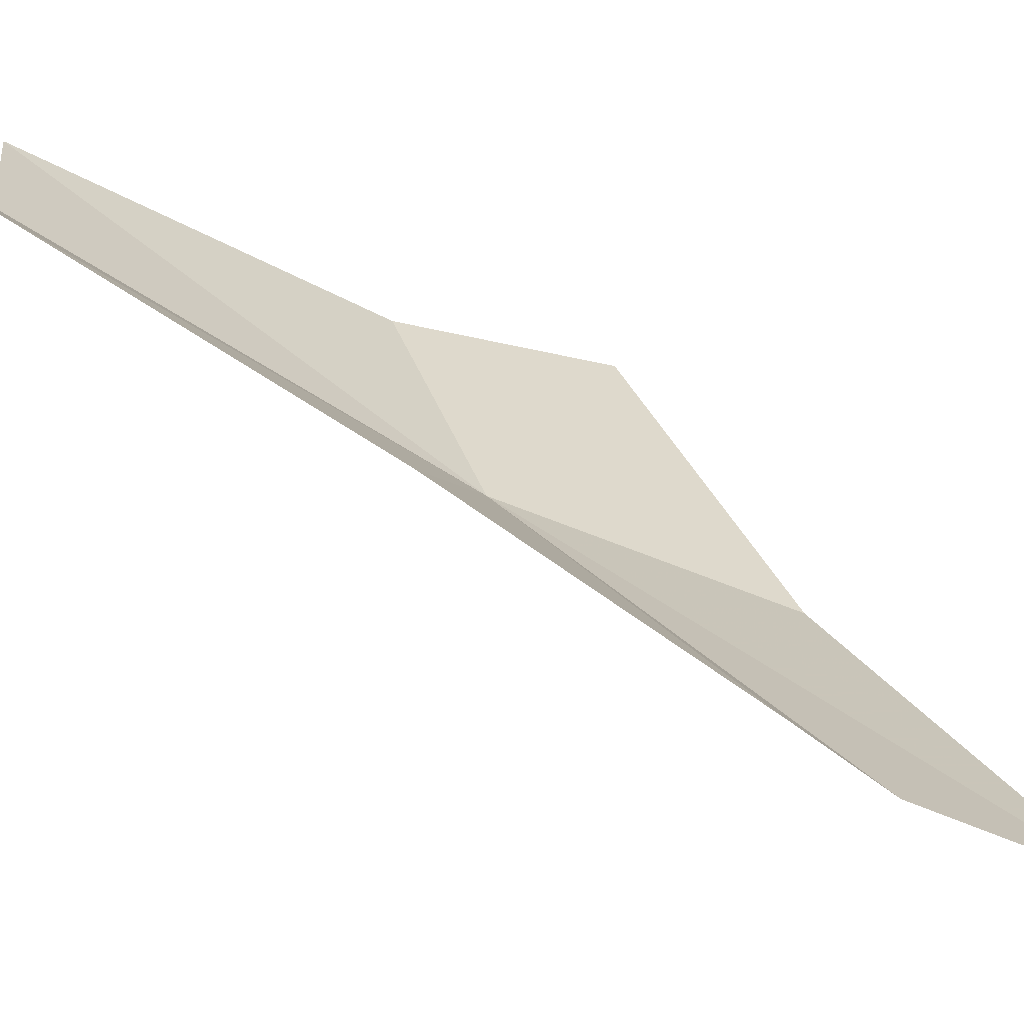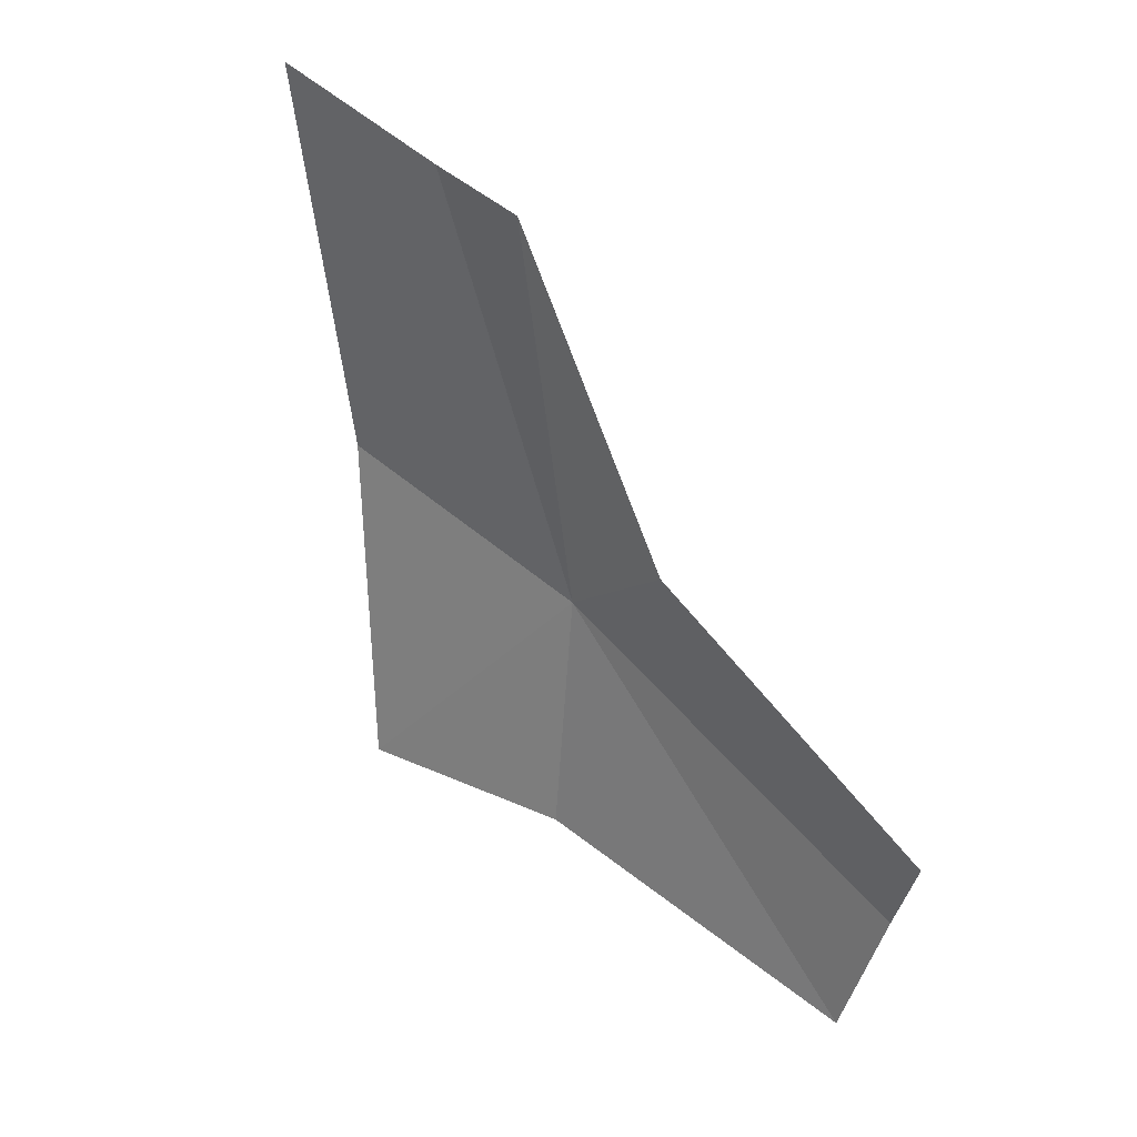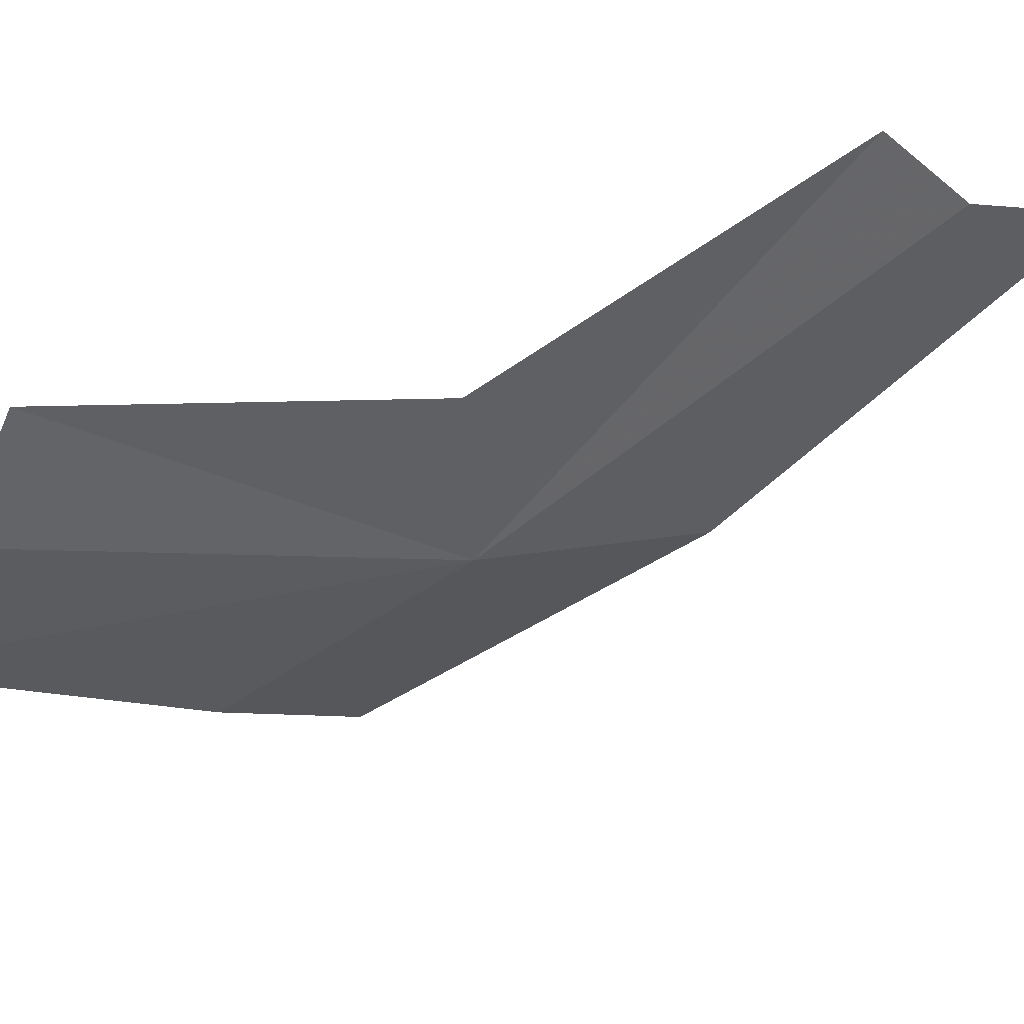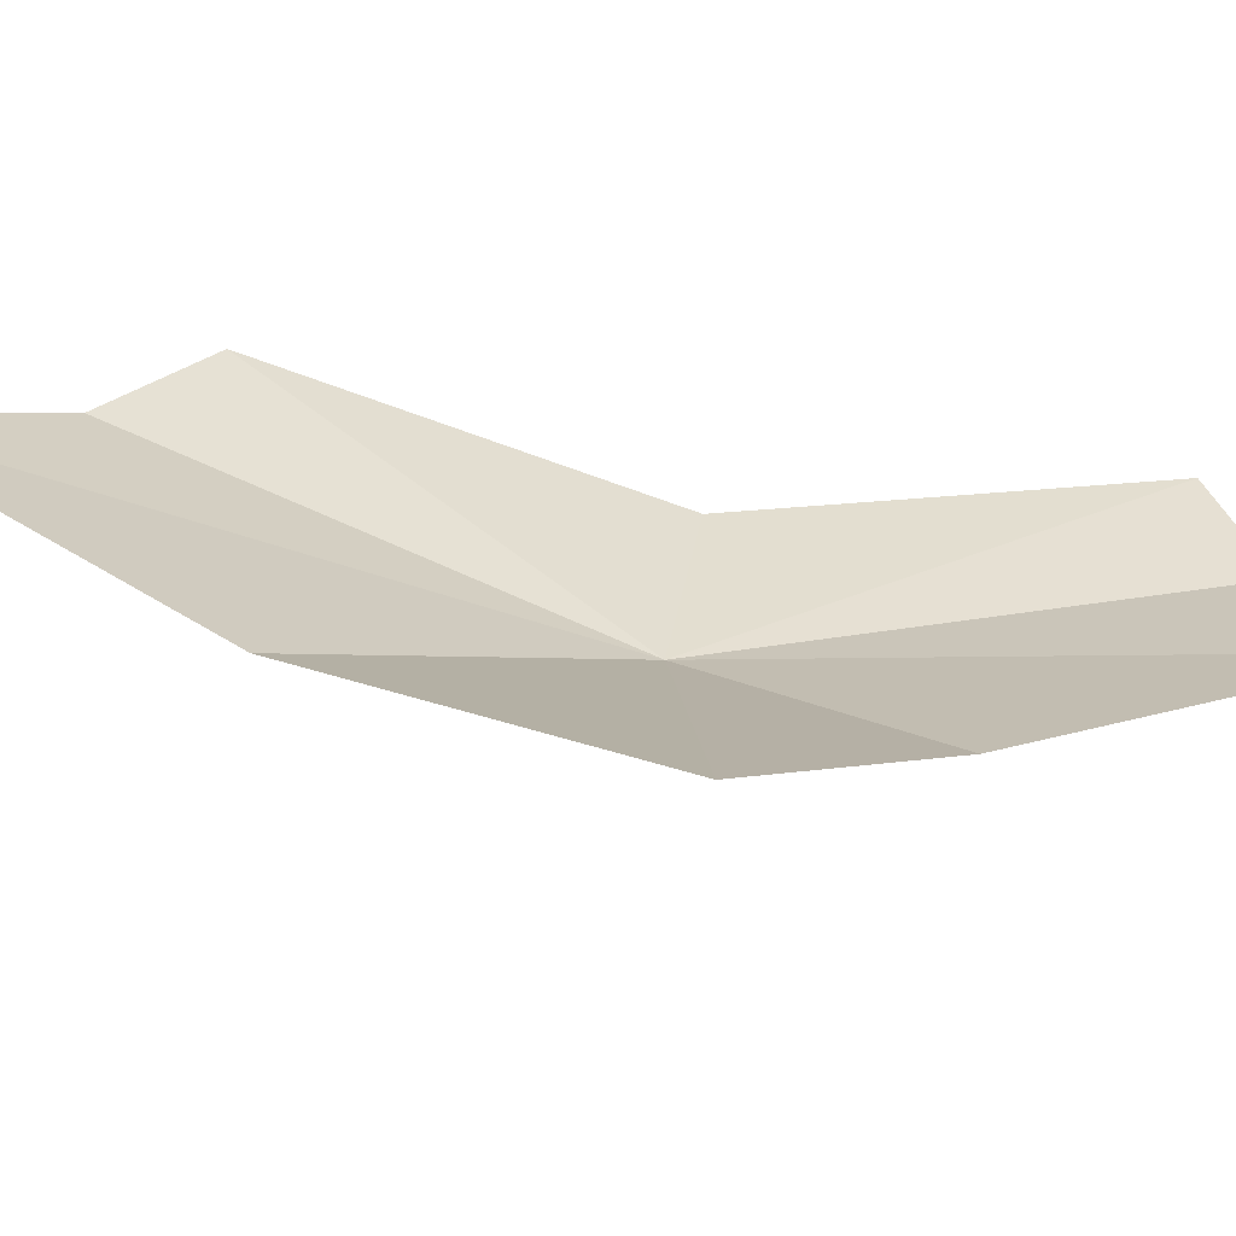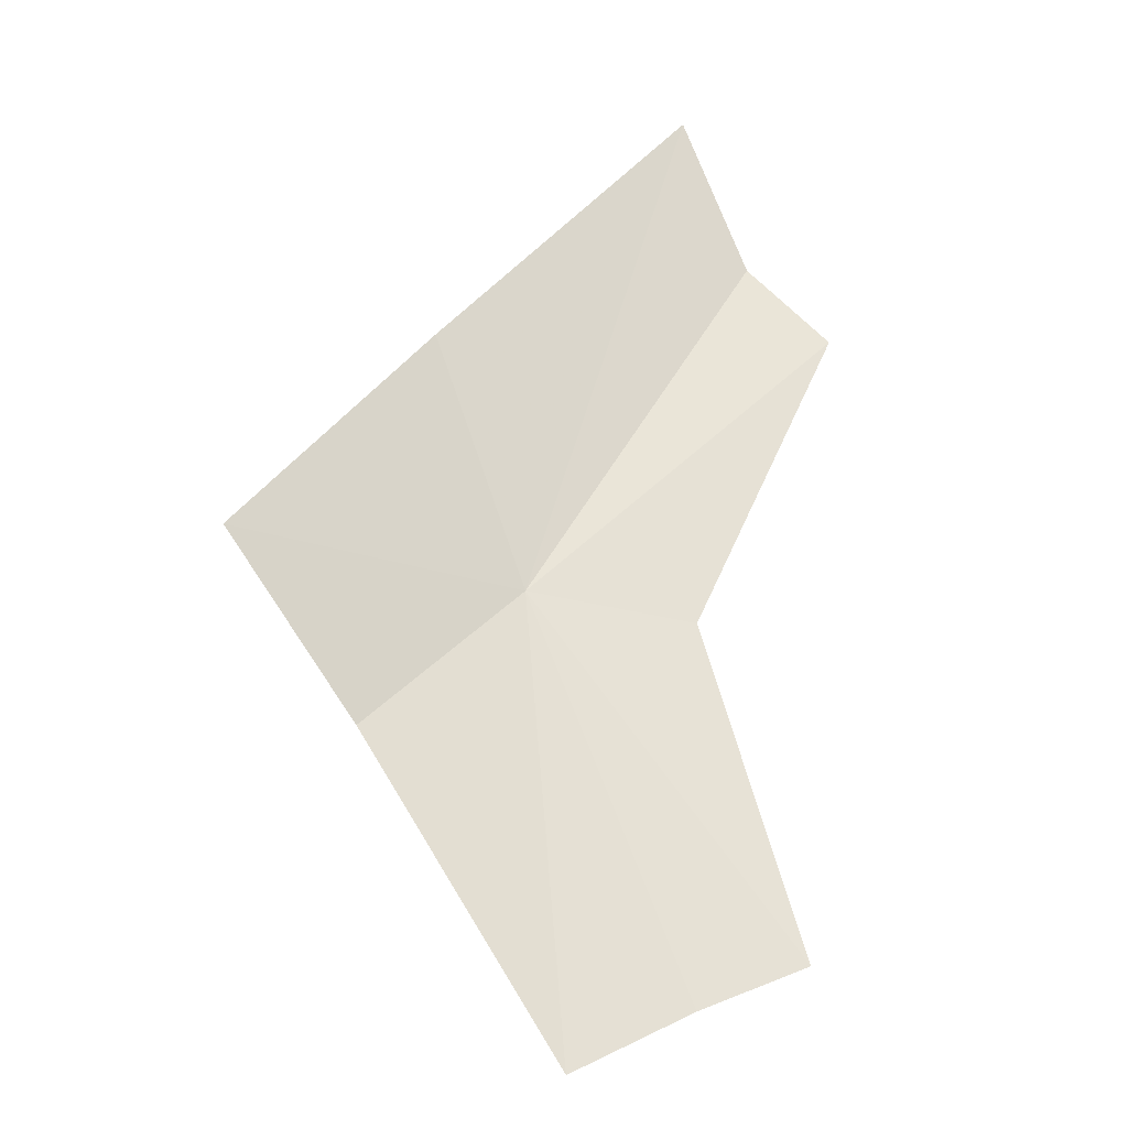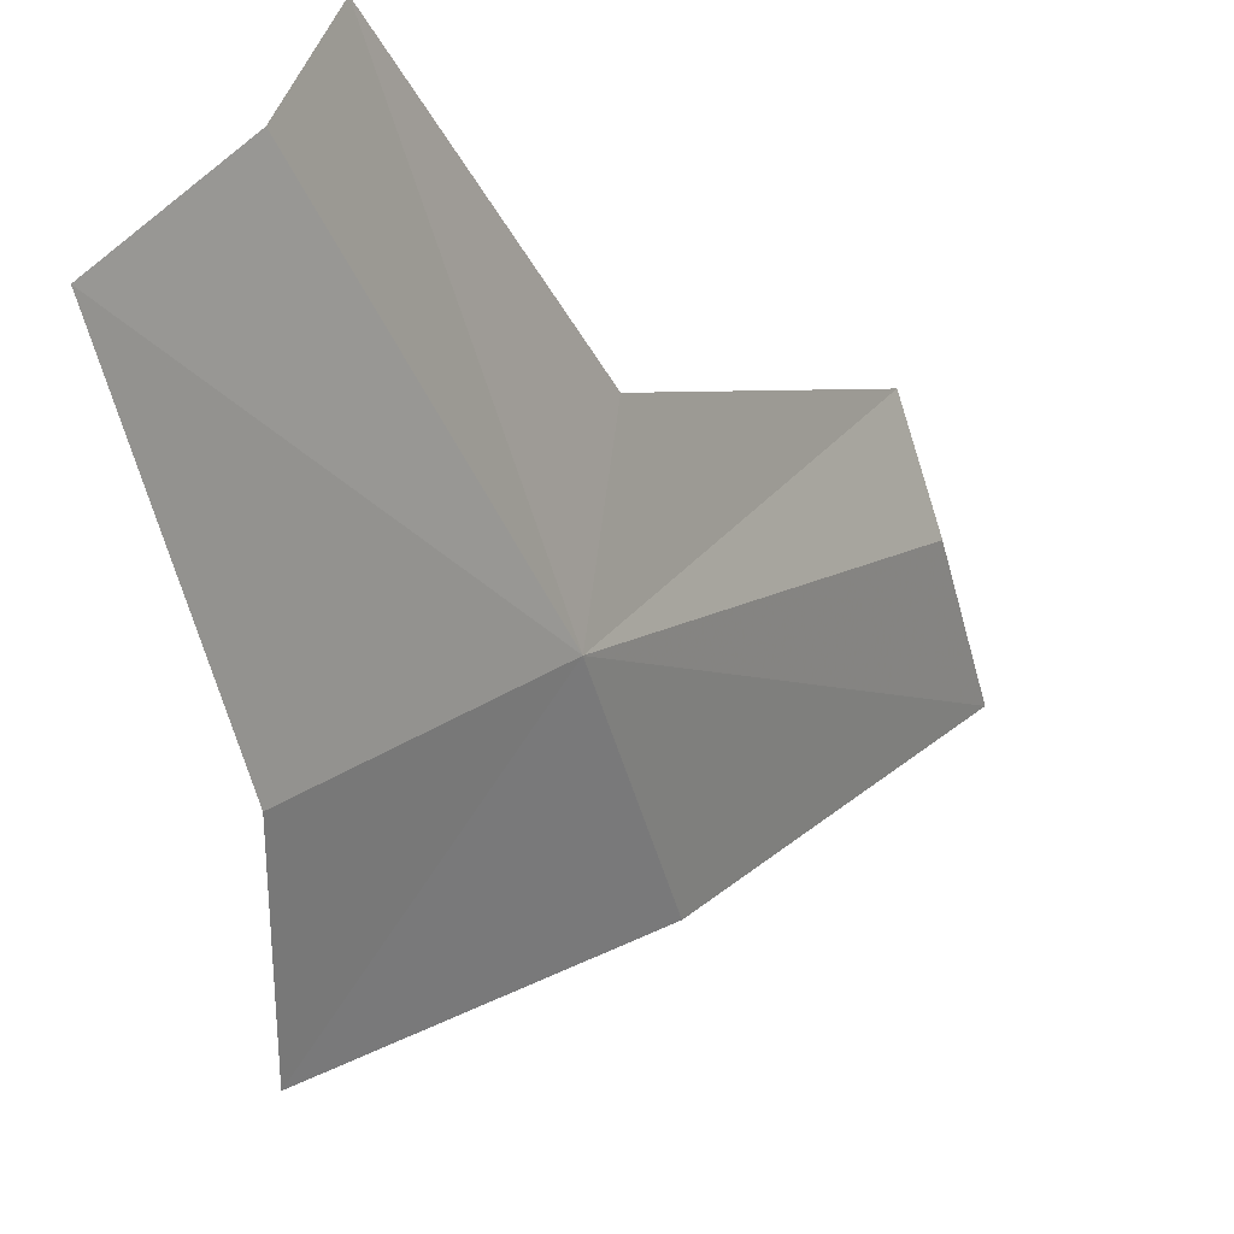
<metadata>
{"format":"obj","ext":"obj","renderer":"f3d","projection":"perspective","resolution":1024,"background":"white","views":[{"elev":76.2,"azim":-20.9,"up":"+Y"},{"elev":-8.3,"azim":170.4,"up":"+Z"},{"elev":27.0,"azim":-81.0,"up":"+Y"},{"elev":-39.4,"azim":121.4,"up":"+Y"},{"elev":-61.8,"azim":96.0,"up":"+Z"},{"elev":-28.2,"azim":-114.0,"up":"+Y"}]}
</metadata>
<code>
v -0.05994 -0.2903 0.862
v -0.05074 -0.3041 0.8548
v -0.04848 -0.2941 0.871
v -0.06038 -0.2986 0.8506
v -0.04344 -0.2794 0.8875
v -0.05075 -0.2765 0.8817
v -0.07415 -0.2896 0.8395
v -0.07528 -0.2832 0.8448
v -0.07504 -0.2772 0.8473
v -0.06294 -0.2813 0.862
v -0.0542 -0.2722 0.878
f 1 2 3
f 1 4 2
f 1 5 6
f 1 3 5
f 1 7 4
f 1 9 8
f 1 10 9
f 1 11 10
f 1 6 11
f 1 8 7

</code>
